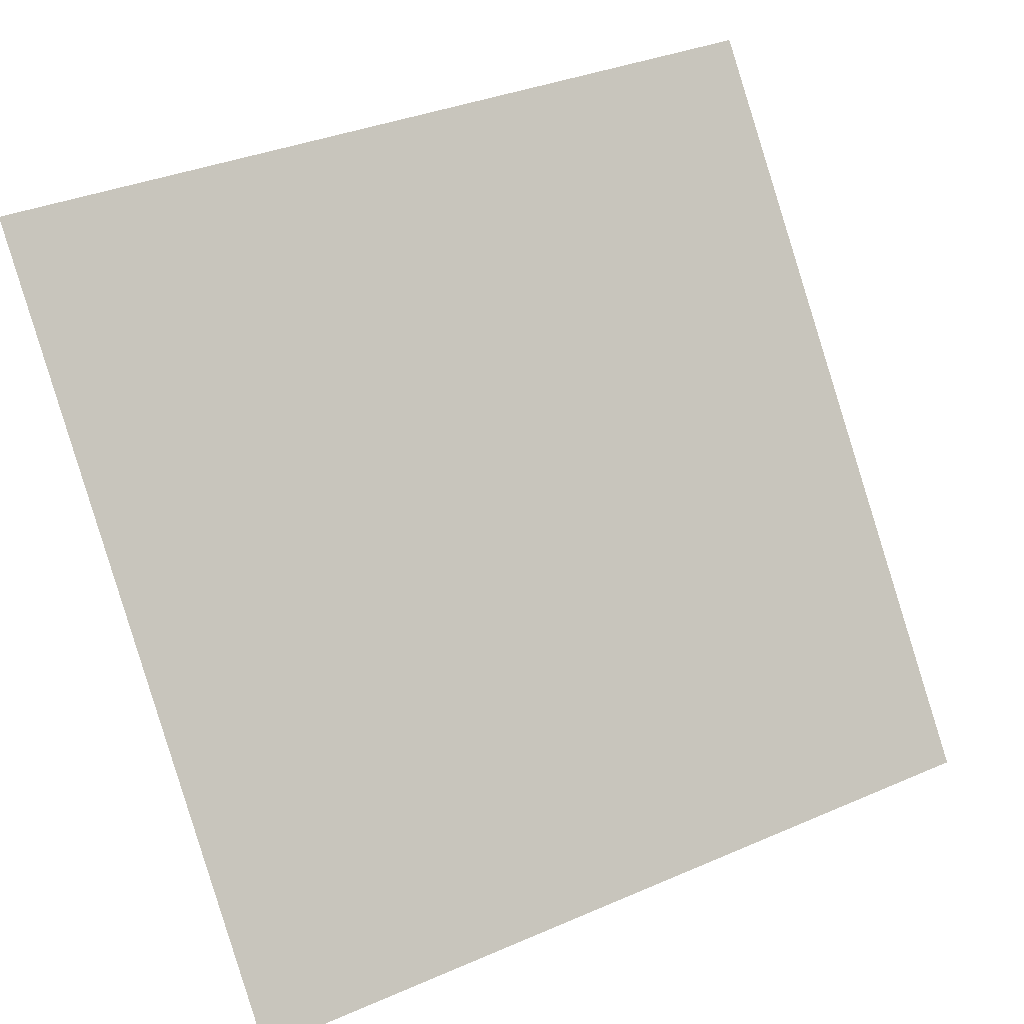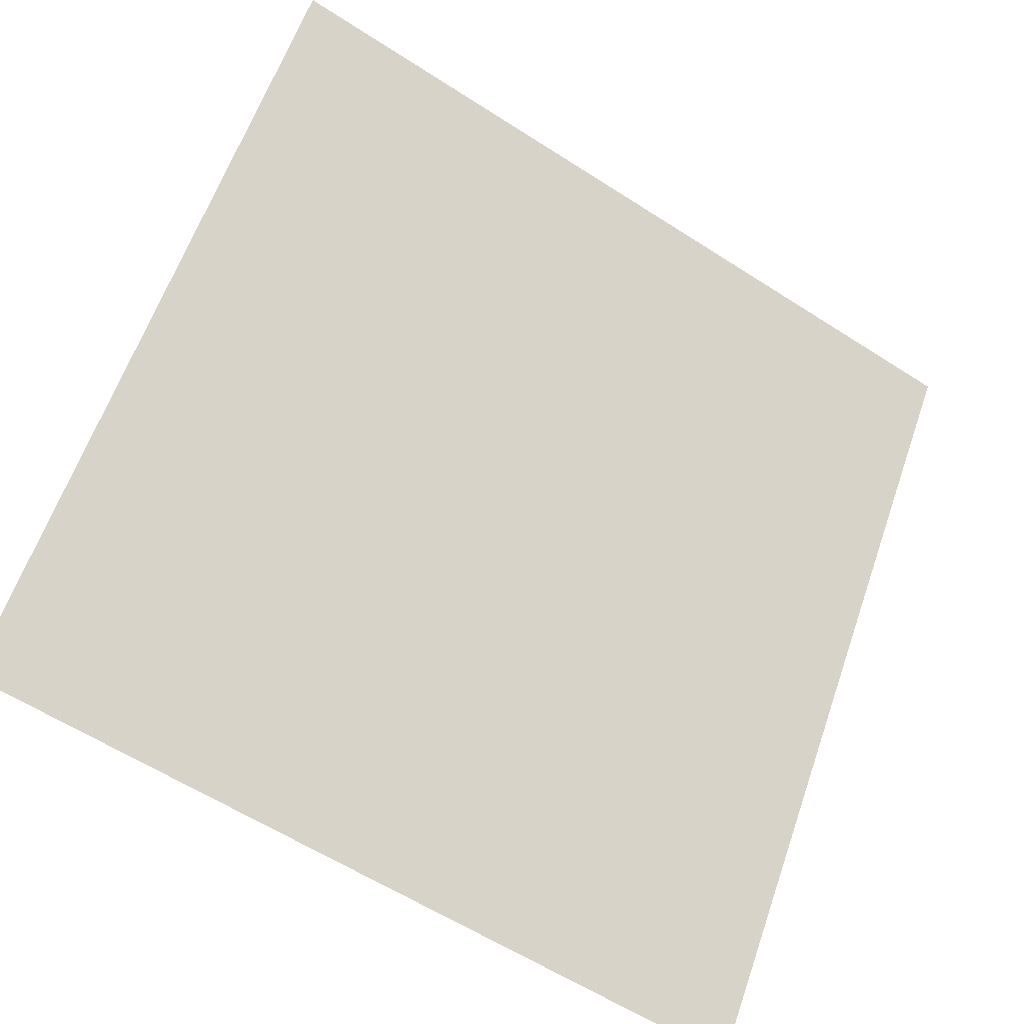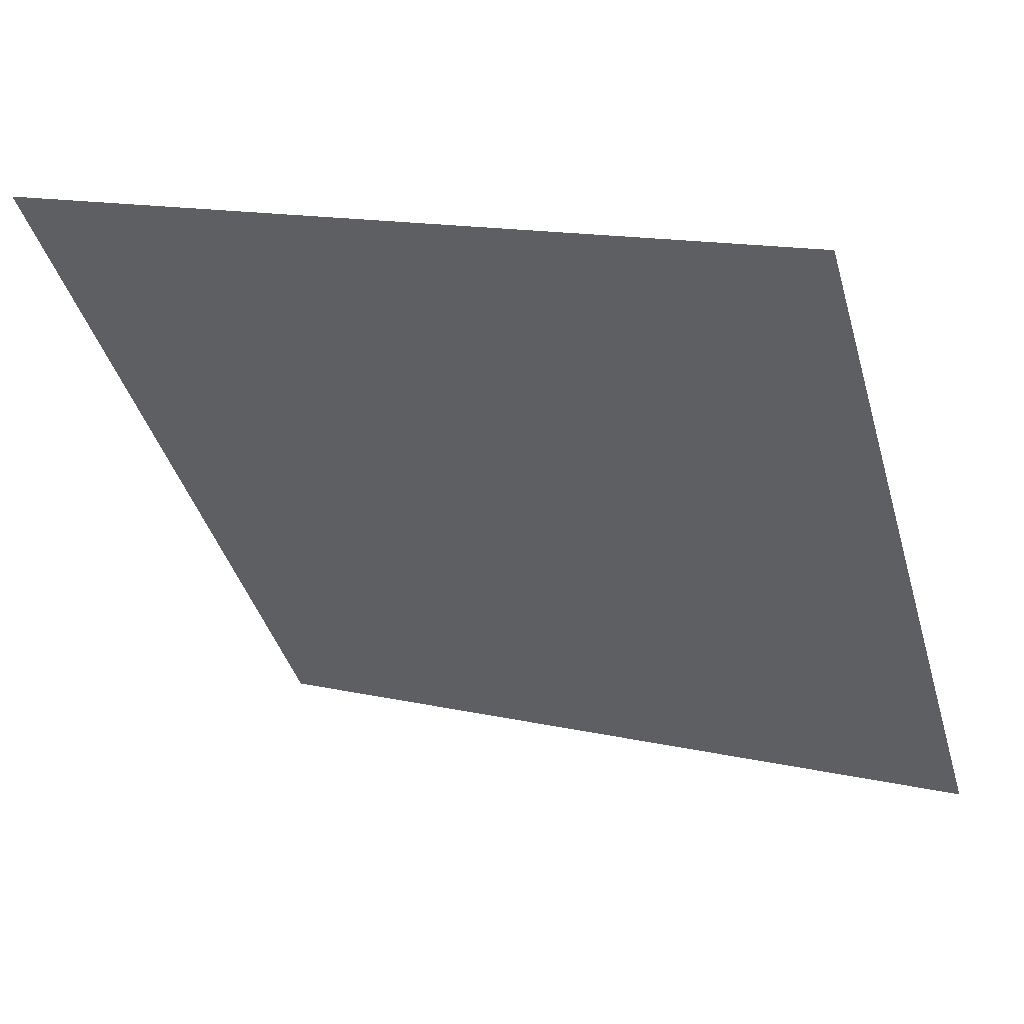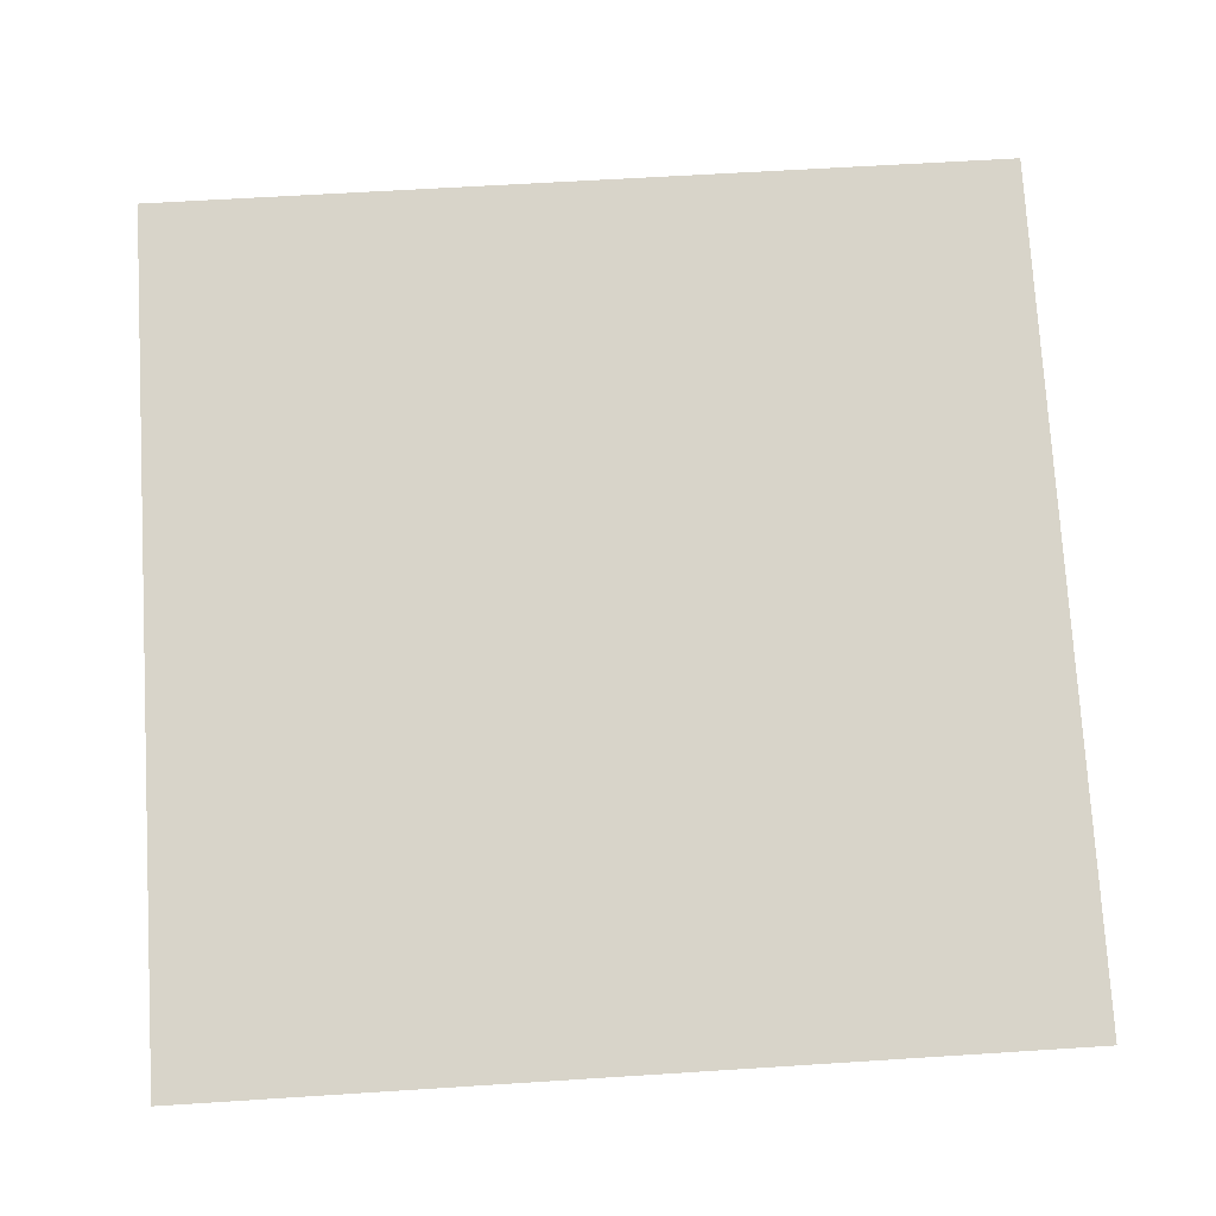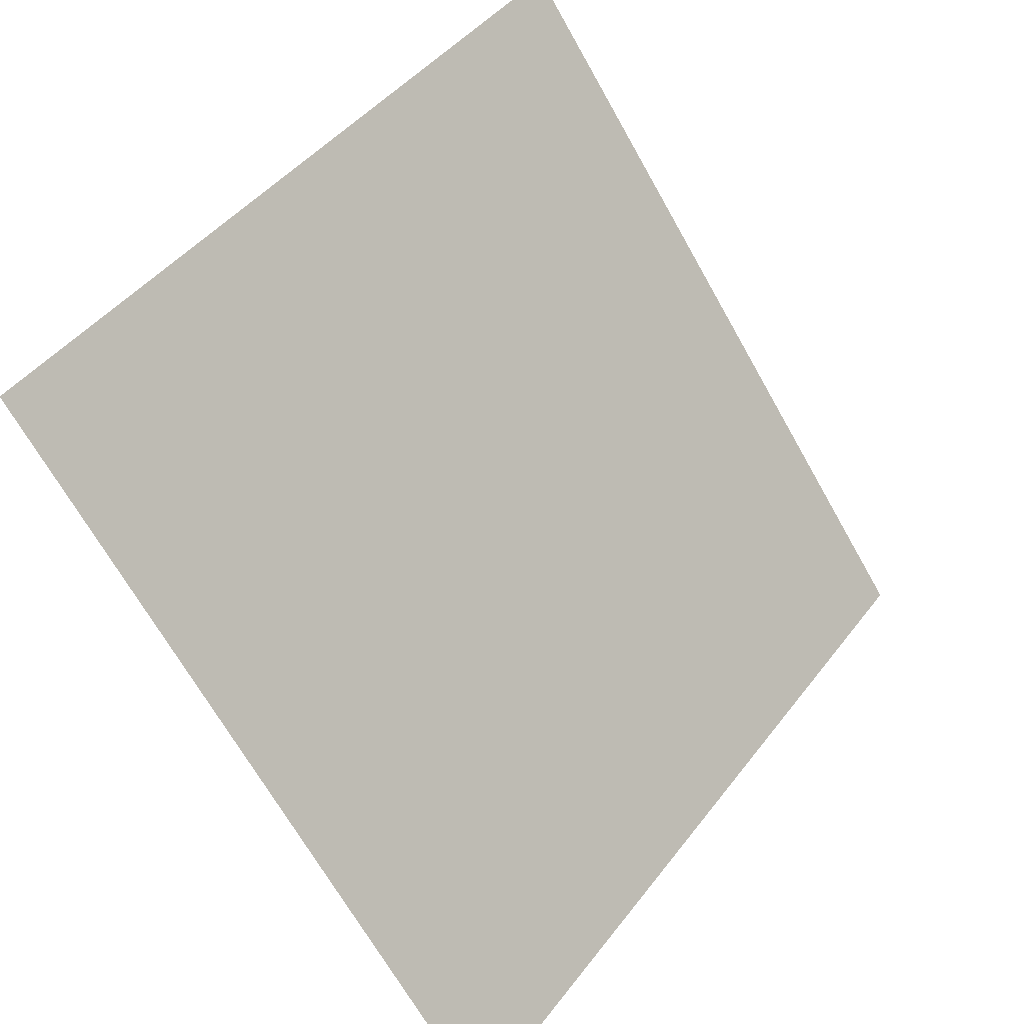
<metadata>
{"format":"obj","ext":"obj","renderer":"f3d","projection":"perspective","resolution":1024,"background":"white","views":[{"elev":36.0,"azim":-31.3,"up":"+Z"},{"elev":-61.0,"azim":145.2,"up":"+Z"},{"elev":15.9,"azim":-155.2,"up":"+Z"},{"elev":38.5,"azim":177.0,"up":"+Y"},{"elev":44.6,"azim":-56.9,"up":"+Z"}]}
</metadata>
<code>
v -0.03742 0.6296 0.2972
v -0.04398 0.6297 0.2973
v -0.04386 0.6337 0.3025
v -0.0373 0.6335 0.3025
f 4 3 2 1

</code>
